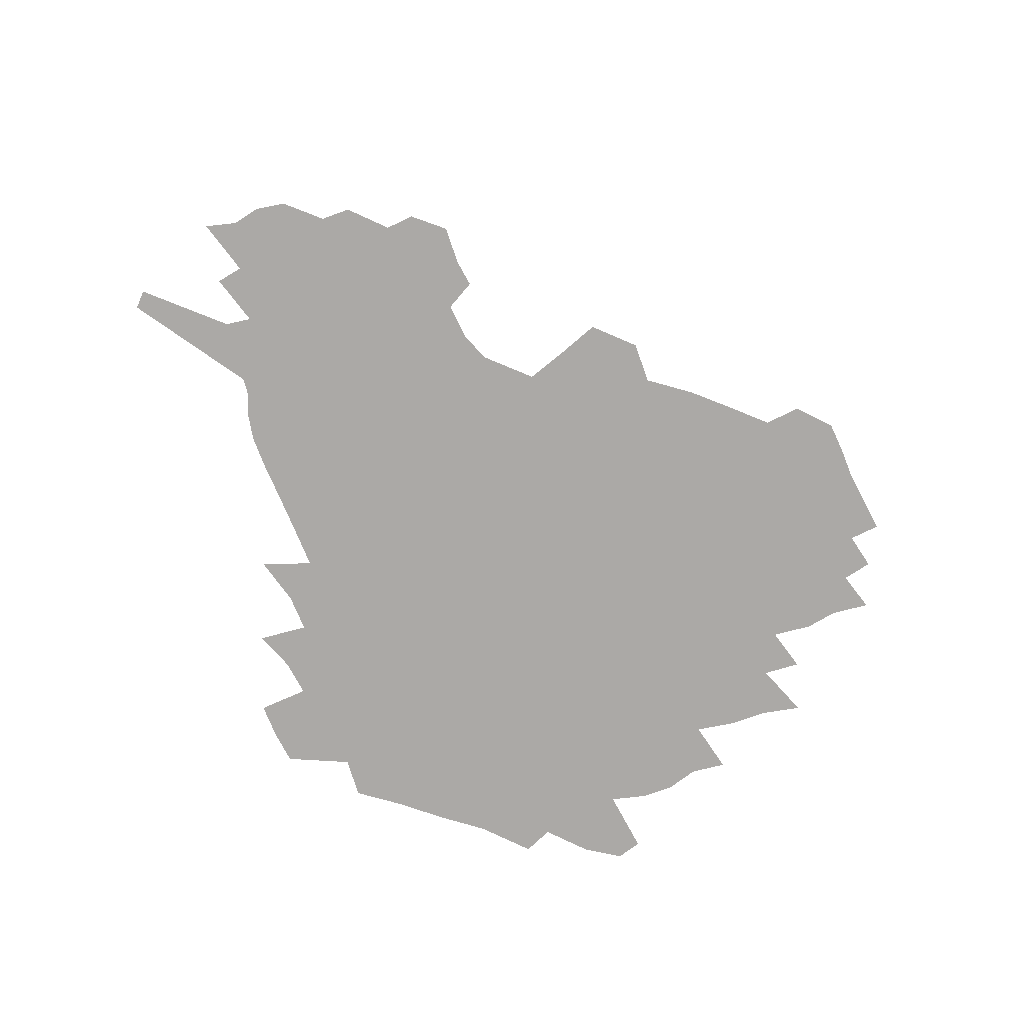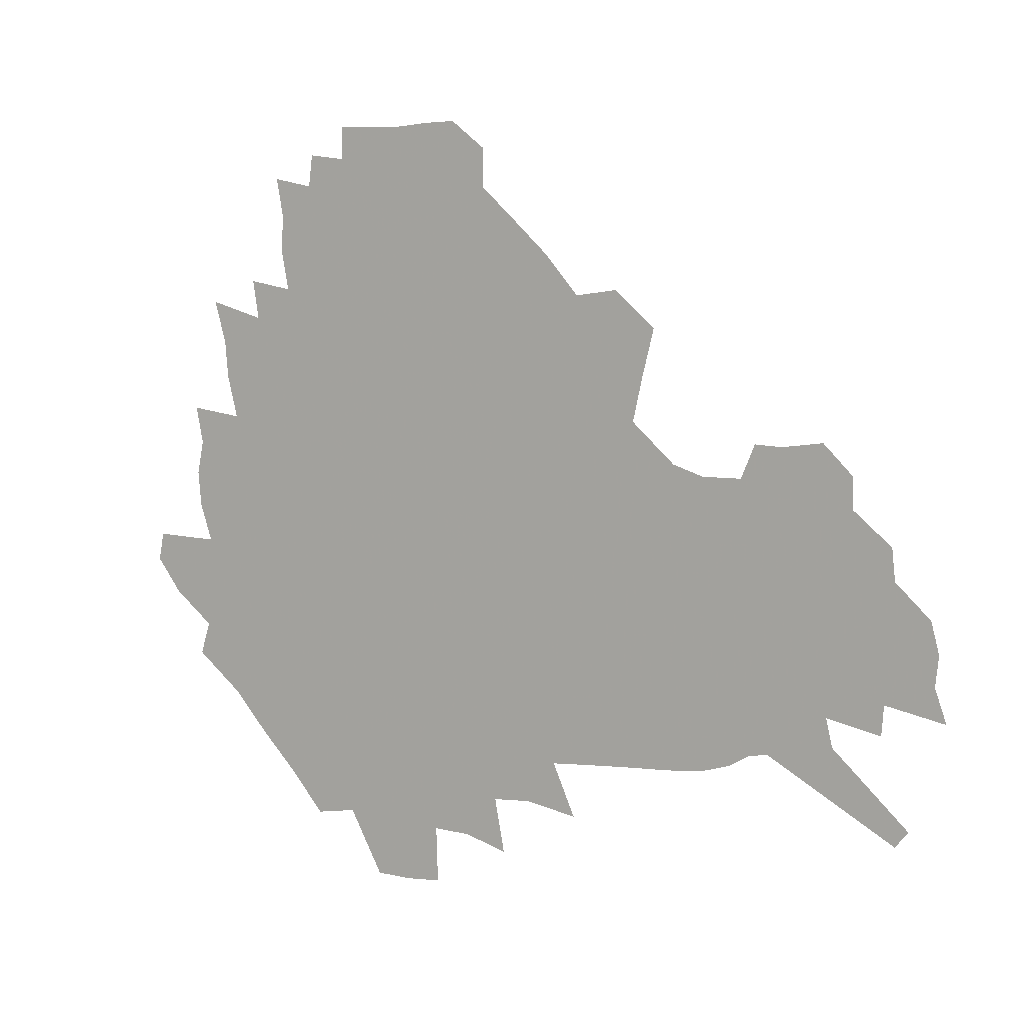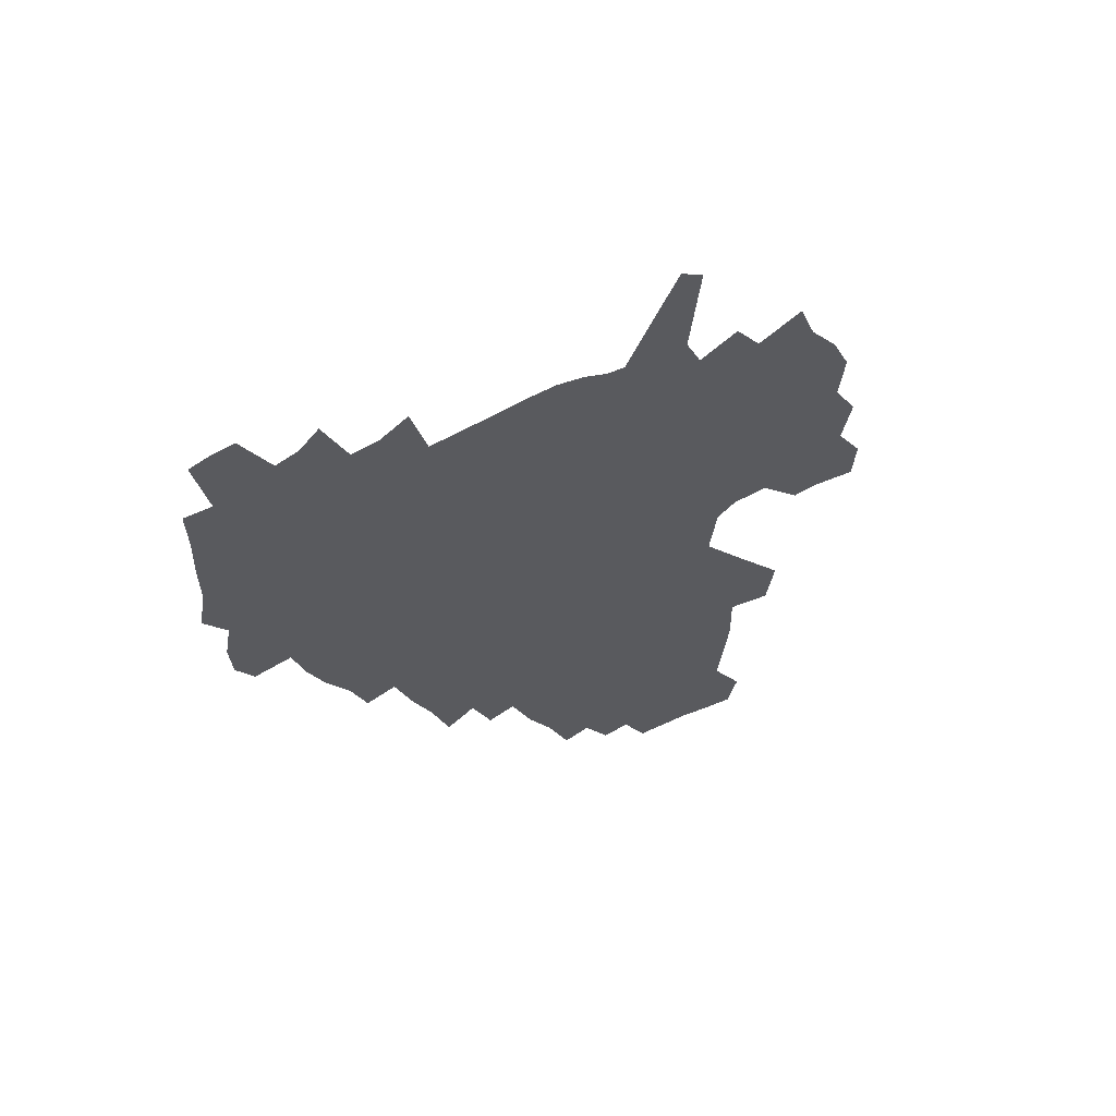
<metadata>
{"format":"obj","ext":"obj","renderer":"f3d","projection":"perspective","resolution":1024,"background":"white","views":[{"elev":-75.6,"azim":115.9,"up":"+Z"},{"elev":5.0,"azim":32.8,"up":"+Y"},{"elev":-31.6,"azim":42.5,"up":"+Z"}]}
</metadata>
<code>
v 229.9 188.5 0
v 218 203.7 0
v 220.3 215.9 0
v 243.9 160.2 0
v 248.4 174.2 0
v 249.4 187.6 0
v 251.3 201 0
v 250.2 214.6 0
v 244.5 230.8 0
v 242.9 246.2 0
v 245.8 260.8 0
v 242.3 277.1 0
v 265.5 143.2 0
v 271.3 158.1 0
v 273.5 172.1 0
v 274.6 185.6 0
v 270.4 200 0
v 270.4 213.8 0
v 270.6 228 0
v 271.9 242.2 0
v 269.5 257.5 0
v 266.7 273.6 0
v 261.8 292 0
v 260.1 308.5 0
v 254.5 327.1 0
v 281.6 125.6 0
v 287.5 142.4 0
v 293.1 157.8 0
v 294.5 171.3 0
v 292 184.9 0
v 290.4 198.6 0
v 290.2 212.2 0
v 287.9 226.6 0
v 289.4 240.4 0
v 289.3 254.7 0
v 287 270.2 0
v 283.5 287.2 0
v 281.7 303.6 0
v 280.3 319.6 0
v 277.4 336.7 0
v 298.6 108.7 0
v 302.9 126.9 0
v 306.8 143.2 0
v 309.3 157.7 0
v 310.2 171 0
v 309.3 184.1 0
v 308.5 197.5 0
v 307 211.2 0
v 306.6 224.9 0
v 305.2 239.1 0
v 306.4 252.7 0
v 304.3 267.9 0
v 301.3 284.6 0
v 297.8 302.3 0
v 298.3 317.2 0
v 297.9 332.8 0
v 294.2 351 0
v 295.3 365.7 0
v 291.8 383.3 0
v 314.3 90.95 0
v 317.1 110.2 0
v 319.9 127.6 0
v 321.8 143.1 0
v 323.8 157.7 0
v 324.6 170.9 0
v 324.2 183.9 0
v 323.4 197 0
v 323.2 210.2 0
v 323.2 223.5 0
v 322.5 237.2 0
v 320.9 252 0
v 318.8 267.6 0
v 317.3 283.3 0
v 315.3 299.8 0
v 312.9 317.1 0
v 314.6 331.3 0
v 314 346.9 0
v 313.1 362.6 0
v 310.4 379.3 0
v 312.2 393.3 0
v 333 93.9 0
v 334.1 112 0
v 335.3 128.5 0
v 336.6 143.9 0
v 337.4 157.7 0
v 338 171 0
v 338.1 183.8 0
v 338 196.6 0
v 337.2 209.7 0
v 337.1 222.9 0
v 337 236.1 0
v 335 251.2 0
v 335.5 264.9 0
v 332.8 282 0
v 330.6 299.2 0
v 330.3 314.8 0
v 330.2 330.1 0
v 329.5 346 0
v 329.3 361.2 0
v 328.9 376.5 0
v 329.1 391 0
v 329.1 405.4 0
v 348.3 66.6 0
v 348.4 92.83 0
v 348.9 112.3 0
v 350.1 130.1 0
v 350.5 144.6 0
v 350.6 157.9 0
v 350.8 171.1 0
v 350.9 183.8 0
v 351.1 196.5 0
v 350.9 209.3 0
v 351 222.2 0
v 350.4 235.8 0
v 350.5 249.2 0
v 349.2 264.6 0
v 347 282.2 0
v 346.2 297.8 0
v 345.5 314 0
v 345.5 329.3 0
v 345 345 0
v 344.6 360.5 0
v 345.4 374.9 0
v 344 390.9 0
v 344.8 404.8 0
v 364.3 66.17 0
v 363.9 94.02 0
v 363.5 112.8 0
v 363.6 130.7 0
v 363.5 144.5 0
v 363.4 157.8 0
v 363.4 170.9 0
v 363.4 183.8 0
v 363.4 196.6 0
v 363.6 209.4 0
v 363.5 222.4 0
v 363.4 235.5 0
v 363.4 248.9 0
v 363.4 262.6 0
v 361 281.9 0
v 360.2 299.3 0
v 360.3 313.9 0
v 360 329.8 0
v 360.3 344.5 0
v 360 359.9 0
v 360.5 374.5 0
v 360.1 389.8 0
v 360.1 404.2 0
v 380.6 67.3 0
v 379.8 91.09 0
v 378 112.9 0
v 376.7 131.4 0
v 376.6 144.6 0
v 376.3 157.9 0
v 376.1 170.9 0
v 376 183.8 0
v 375.9 196.6 0
v 376.1 209.5 0
v 376.1 222.5 0
v 376.1 235.4 0
v 376.9 247.9 0
v 376.4 262.5 0
v 375.7 279.1 0
v 374.4 298.7 0
v 374.7 314.3 0
v 374.8 329.7 0
v 375.2 344.2 0
v 375.2 359.4 0
v 375.2 374.8 0
v 375 390.2 0
v 374.6 405.3 0
v 396.7 90.44 0
v 393.2 112.4 0
v 392 128.5 0
v 390.1 144.3 0
v 389.1 158.2 0
v 389 171 0
v 388.5 184.2 0
v 388.4 196.8 0
v 388.7 209.9 0
v 388.6 222.8 0
v 388.9 235.3 0
v 389.2 248.2 0
v 389.3 263 0
v 389.2 279.3 0
v 389.1 296.5 0
v 388.9 314.7 0
v 389.6 329.8 0
v 390.1 344.9 0
v 390.2 360.1 0
v 390.3 375.8 0
v 390 390.8 0
v 389.5 405.5 0
v 416 84.95 0
v 411.5 108.1 0
v 407.2 127.6 0
v 404.7 143.3 0
v 403.2 157.6 0
v 401.7 171.8 0
v 400.8 184.7 0
v 400.9 197.3 0
v 400.4 210 0
v 401.1 222.7 0
v 401.3 235.4 0
v 401.6 248 0
v 402.2 261.9 0
v 402.9 277.3 0
v 403.5 294.4 0
v 404.4 311.6 0
v 404.9 328.3 0
v 405.3 344.9 0
v 405.8 361.9 0
v 405.3 376.4 0
v 405.6 393.1 0
v 428.9 109.1 0
v 424 127 0
v 420.6 142.2 0
v 416.9 158 0
v 415.9 171.3 0
v 415.3 184.3 0
v 414.8 197.1 0
v 413.9 210.2 0
v 413.7 222.9 0
v 414.4 235.7 0
v 414.2 248.3 0
v 415 261.7 0
v 416.5 277.3 0
v 417.6 292.6 0
v 419.3 312 0
v 420.4 328.9 0
v 421 345.8 0
v 421 362.3 0
v 452 105 0
v 441.8 127.3 0
v 435.6 143.3 0
v 432.4 157.5 0
v 430.1 171.1 0
v 429.1 184.2 0
v 428.6 197.1 0
v 427.9 210.1 0
v 426.7 223.2 0
v 427 235.9 0
v 427.5 248.7 0
v 428.6 262.2 0
v 430.5 277.3 0
v 432.3 293.3 0
v 434.1 309.9 0
v 436.1 328.6 0
v 437.3 347.3 0
v 460.8 128.5 0
v 454.6 142.7 0
v 450.5 156.6 0
v 446 170.8 0
v 444.8 183.7 0
v 444.9 196.5 0
v 440.9 210.9 0
v 440.3 223.4 0
v 440.6 236 0
v 441.4 249 0
v 442.9 262.6 0
v 444.7 276.9 0
v 447.3 292.8 0
v 450.7 311.2 0
v 452.9 329.6 0
v 479.9 129.5 0
v 472.9 143.1 0
v 467.1 157 0
v 465.1 169.8 0
v 461.3 183.4 0
v 460.6 196.1 0
v 457.2 210.1 0
v 455.5 223.2 0
v 455.8 236 0
v 456.5 249 0
v 457.1 262.2 0
v 460.4 276.7 0
v 464.7 293.7 0
v 467.6 311.4 0
v 472.2 331.8 0
v 498.3 130.3 0
v 487.6 145.3 0
v 485 157.3 0
v 480.3 170.6 0
v 478.6 183.1 0
v 475.5 196.3 0
v 473 209.5 0
v 470 223 0
v 470.5 235.6 0
v 473.3 248.7 0
v 476.5 262.3 0
v 480.7 276.7 0
v 485.1 295.4 0
v 490.5 316 0
v 514.5 131.7 0
v 503 146.9 0
v 500.1 158.3 0
v 495 171.5 0
v 493.1 183.4 0
v 489.1 197 0
v 487 209.6 0
v 485.4 222.2 0
v 487.7 234.6 0
v 491.3 246.9 0
v 500.2 259.4 0
v 527 135.2 0
v 516.9 149.1 0
v 512.2 160.8 0
v 508.8 172.6 0
v 505.4 185 0
v 502.8 197.3 0
v 500.6 209.5 0
v 498.4 221.5 0
v 501 232.7 0
v 505.1 243.9 0
v 514 254.9 0
v 535.9 140.1 0
v 530.6 150.8 0
v 525.4 162.2 0
v 522.7 173.4 0
v 520.2 185 0
v 519.1 196.6 0
v 516.5 208.8 0
v 516 220.2 0
v 515.4 231.2 0
v 518.4 241.6 0
v 531.6 254.7 0
v 537.9 269 0
v 544.5 141.8 0
v 542.1 152.5 0
v 539.6 162.6 0
v 537.4 173.5 0
v 533.8 185.3 0
v 533.6 196.4 0
v 535.6 207.6 0
v 533.8 219.2 0
v 536.8 230.7 0
v 540.5 242.5 0
v 545 255 0
v 550.1 268.3 0
v 601.5 110.3 0
v 556.2 151.3 0
v 557.9 160.7 0
v 555.3 172.5 0
v 554.8 183.8 0
v 556.8 195.2 0
v 557 207 0
v 557 219 0
v 561.2 231.2 0
v 558.5 243.3 0
v 561.7 255.9 0
v 568.4 270.4 0
v 607.4 117 0
v 573.9 147.6 0
v 571 159.4 0
v 574.1 170.5 0
v 573 182.4 0
v 573.1 194.2 0
v 574.4 206.2 0
v 576.9 218.5 0
v 579.1 231 0
v 581.7 244.2 0
v 581.5 257.5 0
v 595.1 154.5 0
v 596.2 167 0
v 591.8 180.3 0
v 587.6 193.3 0
v 594.4 204.4 0
v 600.1 216.6 0
v 598.7 230.2 0
v 622.6 161.7 0
v 617.5 175.9 0
v 619.1 188.8 0
v 615.6 202.2 0
f 5 6 1
f 1 6 2
f 6 7 2
f 2 7 3
f 7 8 3
f 13 14 4
f 4 14 5
f 14 15 5
f 5 15 6
f 15 16 6
f 6 16 7
f 16 17 7
f 7 17 8
f 17 18 8
f 8 18 9
f 18 19 9
f 9 19 10
f 19 20 10
f 10 20 11
f 20 21 11
f 11 21 12
f 21 22 12
f 26 27 13
f 13 27 14
f 27 28 14
f 14 28 15
f 28 29 15
f 15 29 16
f 29 30 16
f 16 30 17
f 30 31 17
f 17 31 18
f 31 32 18
f 18 32 19
f 32 33 19
f 19 33 20
f 33 34 20
f 20 34 21
f 34 35 21
f 21 35 22
f 35 36 22
f 22 36 23
f 36 37 23
f 23 37 24
f 37 38 24
f 24 38 25
f 38 39 25
f 41 42 26
f 26 42 27
f 42 43 27
f 27 43 28
f 43 44 28
f 28 44 29
f 44 45 29
f 29 45 30
f 45 46 30
f 30 46 31
f 46 47 31
f 31 47 32
f 47 48 32
f 32 48 33
f 48 49 33
f 33 49 34
f 49 50 34
f 34 50 35
f 50 51 35
f 35 51 36
f 51 52 36
f 36 52 37
f 52 53 37
f 37 53 38
f 53 54 38
f 38 54 39
f 54 55 39
f 39 55 40
f 55 56 40
f 60 61 41
f 41 61 42
f 61 62 42
f 42 62 43
f 62 63 43
f 43 63 44
f 63 64 44
f 44 64 45
f 64 65 45
f 45 65 46
f 65 66 46
f 46 66 47
f 66 67 47
f 47 67 48
f 67 68 48
f 48 68 49
f 68 69 49
f 49 69 50
f 69 70 50
f 50 70 51
f 70 71 51
f 51 71 52
f 71 72 52
f 52 72 53
f 72 73 53
f 53 73 54
f 73 74 54
f 54 74 55
f 74 75 55
f 55 75 56
f 75 76 56
f 56 76 57
f 76 77 57
f 57 77 58
f 77 78 58
f 58 78 59
f 78 79 59
f 60 81 61
f 81 82 61
f 61 82 62
f 82 83 62
f 62 83 63
f 83 84 63
f 63 84 64
f 84 85 64
f 64 85 65
f 85 86 65
f 65 86 66
f 86 87 66
f 66 87 67
f 87 88 67
f 67 88 68
f 88 89 68
f 68 89 69
f 89 90 69
f 69 90 70
f 90 91 70
f 70 91 71
f 91 92 71
f 71 92 72
f 92 93 72
f 72 93 73
f 93 94 73
f 73 94 74
f 94 95 74
f 74 95 75
f 95 96 75
f 75 96 76
f 96 97 76
f 76 97 77
f 97 98 77
f 77 98 78
f 98 99 78
f 78 99 79
f 99 100 79
f 79 100 80
f 100 101 80
f 103 104 81
f 81 104 82
f 104 105 82
f 82 105 83
f 105 106 83
f 83 106 84
f 106 107 84
f 84 107 85
f 107 108 85
f 85 108 86
f 108 109 86
f 86 109 87
f 109 110 87
f 87 110 88
f 110 111 88
f 88 111 89
f 111 112 89
f 89 112 90
f 112 113 90
f 90 113 91
f 113 114 91
f 91 114 92
f 114 115 92
f 92 115 93
f 115 116 93
f 93 116 94
f 116 117 94
f 94 117 95
f 117 118 95
f 95 118 96
f 118 119 96
f 96 119 97
f 119 120 97
f 97 120 98
f 120 121 98
f 98 121 99
f 121 122 99
f 99 122 100
f 122 123 100
f 100 123 101
f 123 124 101
f 101 124 102
f 124 125 102
f 103 126 104
f 126 127 104
f 104 127 105
f 127 128 105
f 105 128 106
f 128 129 106
f 106 129 107
f 129 130 107
f 107 130 108
f 130 131 108
f 108 131 109
f 131 132 109
f 109 132 110
f 132 133 110
f 110 133 111
f 133 134 111
f 111 134 112
f 134 135 112
f 112 135 113
f 135 136 113
f 113 136 114
f 136 137 114
f 114 137 115
f 137 138 115
f 115 138 116
f 138 139 116
f 116 139 117
f 139 140 117
f 117 140 118
f 140 141 118
f 118 141 119
f 141 142 119
f 119 142 120
f 142 143 120
f 120 143 121
f 143 144 121
f 121 144 122
f 144 145 122
f 122 145 123
f 145 146 123
f 123 146 124
f 146 147 124
f 124 147 125
f 147 148 125
f 126 149 127
f 149 150 127
f 127 150 128
f 150 151 128
f 128 151 129
f 151 152 129
f 129 152 130
f 152 153 130
f 130 153 131
f 153 154 131
f 131 154 132
f 154 155 132
f 132 155 133
f 155 156 133
f 133 156 134
f 156 157 134
f 134 157 135
f 157 158 135
f 135 158 136
f 158 159 136
f 136 159 137
f 159 160 137
f 137 160 138
f 160 161 138
f 138 161 139
f 161 162 139
f 139 162 140
f 162 163 140
f 140 163 141
f 163 164 141
f 141 164 142
f 164 165 142
f 142 165 143
f 165 166 143
f 143 166 144
f 166 167 144
f 144 167 145
f 167 168 145
f 145 168 146
f 168 169 146
f 146 169 147
f 169 170 147
f 147 170 148
f 170 171 148
f 150 172 151
f 172 173 151
f 151 173 152
f 173 174 152
f 152 174 153
f 174 175 153
f 153 175 154
f 175 176 154
f 154 176 155
f 176 177 155
f 155 177 156
f 177 178 156
f 156 178 157
f 178 179 157
f 157 179 158
f 179 180 158
f 158 180 159
f 180 181 159
f 159 181 160
f 181 182 160
f 160 182 161
f 182 183 161
f 161 183 162
f 183 184 162
f 162 184 163
f 184 185 163
f 163 185 164
f 185 186 164
f 164 186 165
f 186 187 165
f 165 187 166
f 187 188 166
f 166 188 167
f 188 189 167
f 167 189 168
f 189 190 168
f 168 190 169
f 190 191 169
f 169 191 170
f 191 192 170
f 170 192 171
f 192 193 171
f 172 194 173
f 194 195 173
f 173 195 174
f 195 196 174
f 174 196 175
f 196 197 175
f 175 197 176
f 197 198 176
f 176 198 177
f 198 199 177
f 177 199 178
f 199 200 178
f 178 200 179
f 200 201 179
f 179 201 180
f 201 202 180
f 180 202 181
f 202 203 181
f 181 203 182
f 203 204 182
f 182 204 183
f 204 205 183
f 183 205 184
f 205 206 184
f 184 206 185
f 206 207 185
f 185 207 186
f 207 208 186
f 186 208 187
f 208 209 187
f 187 209 188
f 209 210 188
f 188 210 189
f 210 211 189
f 189 211 190
f 211 212 190
f 190 212 191
f 212 213 191
f 191 213 192
f 213 214 192
f 192 214 193
f 195 215 196
f 215 216 196
f 196 216 197
f 216 217 197
f 197 217 198
f 217 218 198
f 198 218 199
f 218 219 199
f 199 219 200
f 219 220 200
f 200 220 201
f 220 221 201
f 201 221 202
f 221 222 202
f 202 222 203
f 222 223 203
f 203 223 204
f 223 224 204
f 204 224 205
f 224 225 205
f 205 225 206
f 225 226 206
f 206 226 207
f 226 227 207
f 207 227 208
f 227 228 208
f 208 228 209
f 228 229 209
f 209 229 210
f 229 230 210
f 210 230 211
f 230 231 211
f 211 231 212
f 231 232 212
f 212 232 213
f 215 233 216
f 233 234 216
f 216 234 217
f 234 235 217
f 217 235 218
f 235 236 218
f 218 236 219
f 236 237 219
f 219 237 220
f 237 238 220
f 220 238 221
f 238 239 221
f 221 239 222
f 239 240 222
f 222 240 223
f 240 241 223
f 223 241 224
f 241 242 224
f 224 242 225
f 242 243 225
f 225 243 226
f 243 244 226
f 226 244 227
f 244 245 227
f 227 245 228
f 245 246 228
f 228 246 229
f 246 247 229
f 229 247 230
f 247 248 230
f 230 248 231
f 248 249 231
f 231 249 232
f 234 250 235
f 250 251 235
f 235 251 236
f 251 252 236
f 236 252 237
f 252 253 237
f 237 253 238
f 253 254 238
f 238 254 239
f 254 255 239
f 239 255 240
f 255 256 240
f 240 256 241
f 256 257 241
f 241 257 242
f 257 258 242
f 242 258 243
f 258 259 243
f 243 259 244
f 259 260 244
f 244 260 245
f 260 261 245
f 245 261 246
f 261 262 246
f 246 262 247
f 262 263 247
f 247 263 248
f 263 264 248
f 248 264 249
f 250 265 251
f 265 266 251
f 251 266 252
f 266 267 252
f 252 267 253
f 267 268 253
f 253 268 254
f 268 269 254
f 254 269 255
f 269 270 255
f 255 270 256
f 270 271 256
f 256 271 257
f 271 272 257
f 257 272 258
f 272 273 258
f 258 273 259
f 273 274 259
f 259 274 260
f 274 275 260
f 260 275 261
f 275 276 261
f 261 276 262
f 276 277 262
f 262 277 263
f 277 278 263
f 263 278 264
f 278 279 264
f 265 280 266
f 280 281 266
f 266 281 267
f 281 282 267
f 267 282 268
f 282 283 268
f 268 283 269
f 283 284 269
f 269 284 270
f 284 285 270
f 270 285 271
f 285 286 271
f 271 286 272
f 286 287 272
f 272 287 273
f 287 288 273
f 273 288 274
f 288 289 274
f 274 289 275
f 289 290 275
f 275 290 276
f 290 291 276
f 276 291 277
f 291 292 277
f 277 292 278
f 292 293 278
f 278 293 279
f 280 294 281
f 294 295 281
f 281 295 282
f 295 296 282
f 282 296 283
f 296 297 283
f 283 297 284
f 297 298 284
f 284 298 285
f 298 299 285
f 285 299 286
f 299 300 286
f 286 300 287
f 300 301 287
f 287 301 288
f 301 302 288
f 288 302 289
f 302 303 289
f 289 303 290
f 303 304 290
f 290 304 291
f 294 305 295
f 305 306 295
f 295 306 296
f 306 307 296
f 296 307 297
f 307 308 297
f 297 308 298
f 308 309 298
f 298 309 299
f 309 310 299
f 299 310 300
f 310 311 300
f 300 311 301
f 311 312 301
f 301 312 302
f 312 313 302
f 302 313 303
f 313 314 303
f 303 314 304
f 314 315 304
f 305 316 306
f 316 317 306
f 306 317 307
f 317 318 307
f 307 318 308
f 318 319 308
f 308 319 309
f 319 320 309
f 309 320 310
f 320 321 310
f 310 321 311
f 321 322 311
f 311 322 312
f 322 323 312
f 312 323 313
f 323 324 313
f 313 324 314
f 324 325 314
f 314 325 315
f 325 326 315
f 316 328 317
f 328 329 317
f 317 329 318
f 329 330 318
f 318 330 319
f 330 331 319
f 319 331 320
f 331 332 320
f 320 332 321
f 332 333 321
f 321 333 322
f 333 334 322
f 322 334 323
f 334 335 323
f 323 335 324
f 335 336 324
f 324 336 325
f 336 337 325
f 325 337 326
f 337 338 326
f 326 338 327
f 338 339 327
f 328 340 329
f 340 341 329
f 329 341 330
f 341 342 330
f 330 342 331
f 342 343 331
f 331 343 332
f 343 344 332
f 332 344 333
f 344 345 333
f 333 345 334
f 345 346 334
f 334 346 335
f 346 347 335
f 335 347 336
f 347 348 336
f 336 348 337
f 348 349 337
f 337 349 338
f 349 350 338
f 338 350 339
f 350 351 339
f 340 352 341
f 352 353 341
f 341 353 342
f 353 354 342
f 342 354 343
f 354 355 343
f 343 355 344
f 355 356 344
f 344 356 345
f 356 357 345
f 345 357 346
f 357 358 346
f 346 358 347
f 358 359 347
f 347 359 348
f 359 360 348
f 348 360 349
f 360 361 349
f 349 361 350
f 361 362 350
f 350 362 351
f 354 363 355
f 363 364 355
f 355 364 356
f 364 365 356
f 356 365 357
f 365 366 357
f 357 366 358
f 366 367 358
f 358 367 359
f 367 368 359
f 359 368 360
f 368 369 360
f 360 369 361
f 364 370 365
f 370 371 365
f 365 371 366
f 371 372 366
f 366 372 367
f 372 373 367
f 367 373 368

</code>
